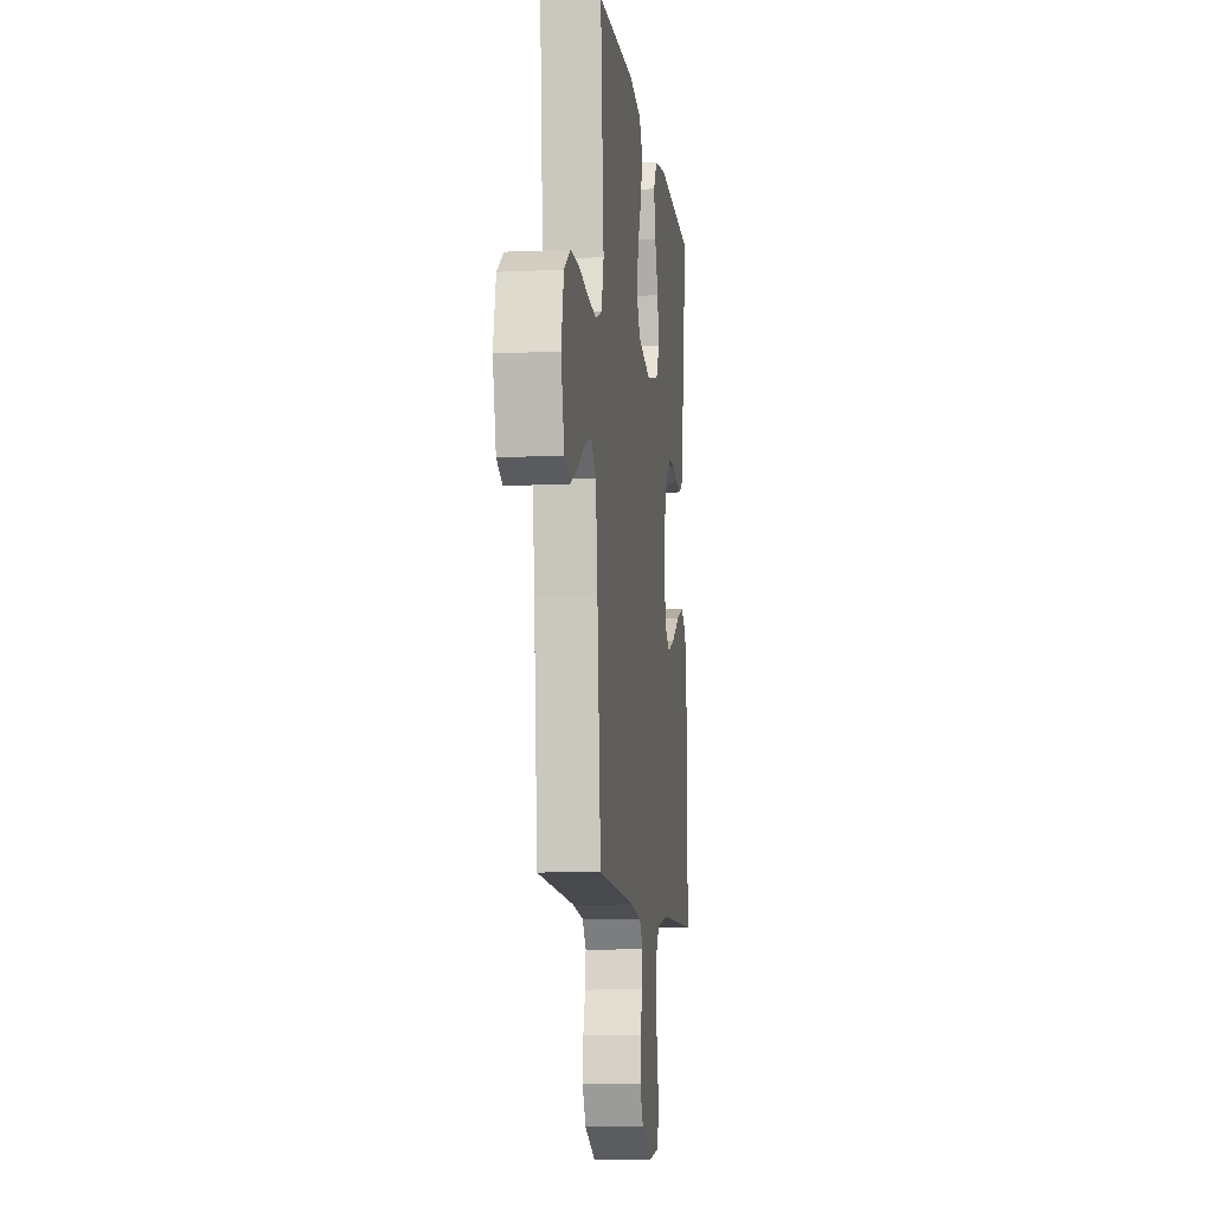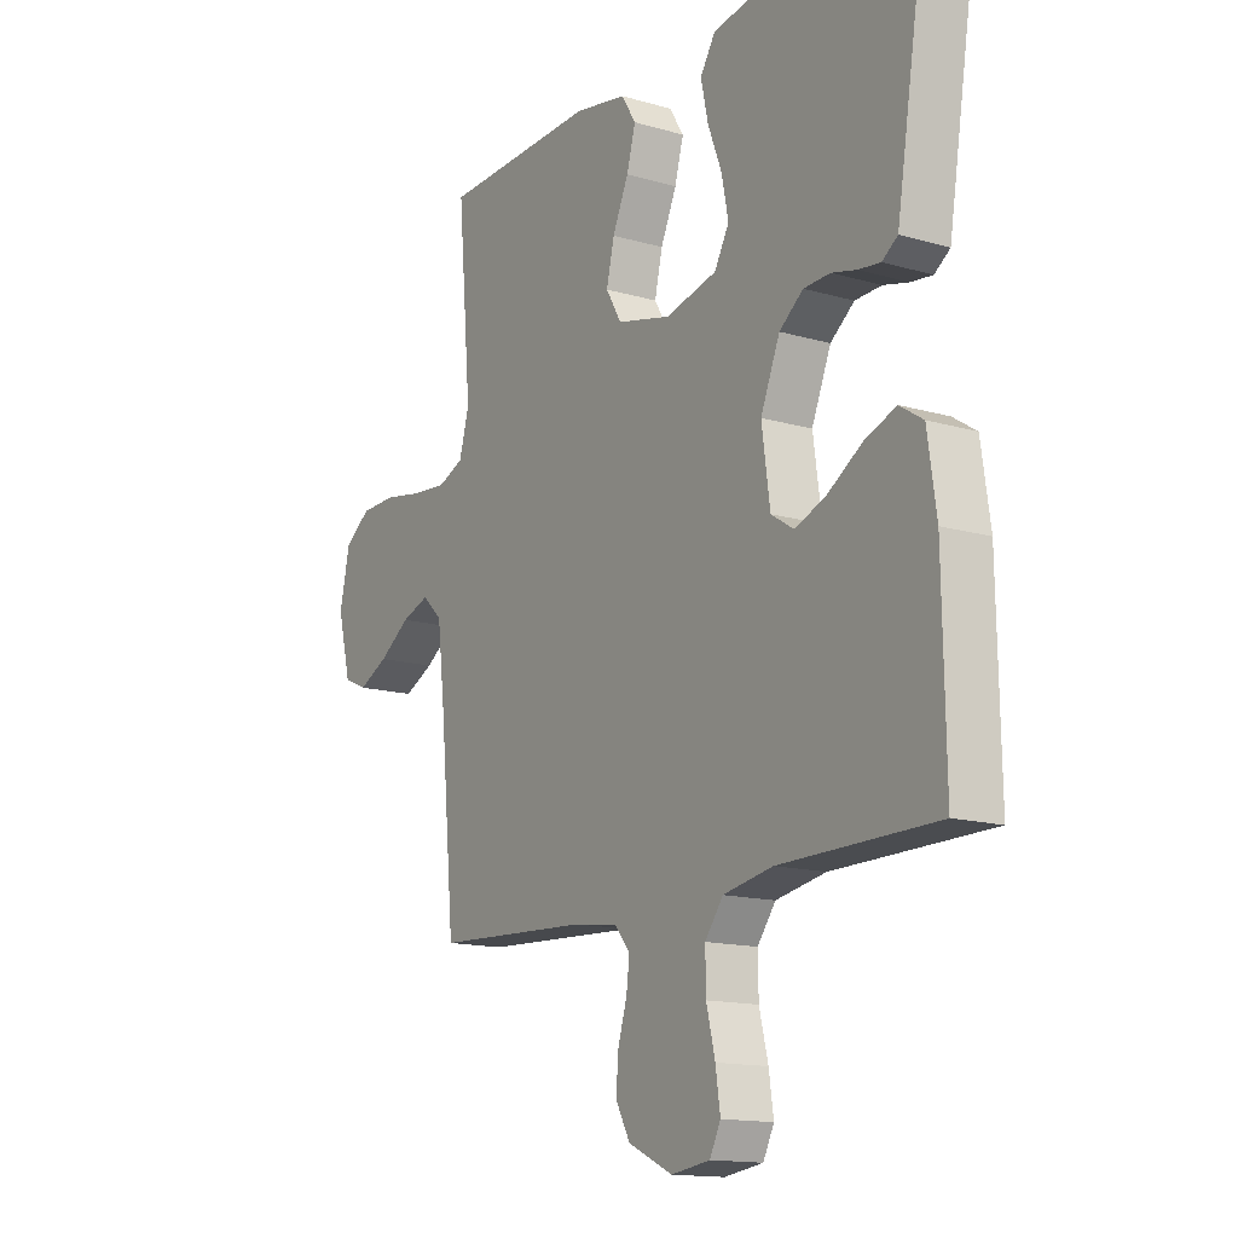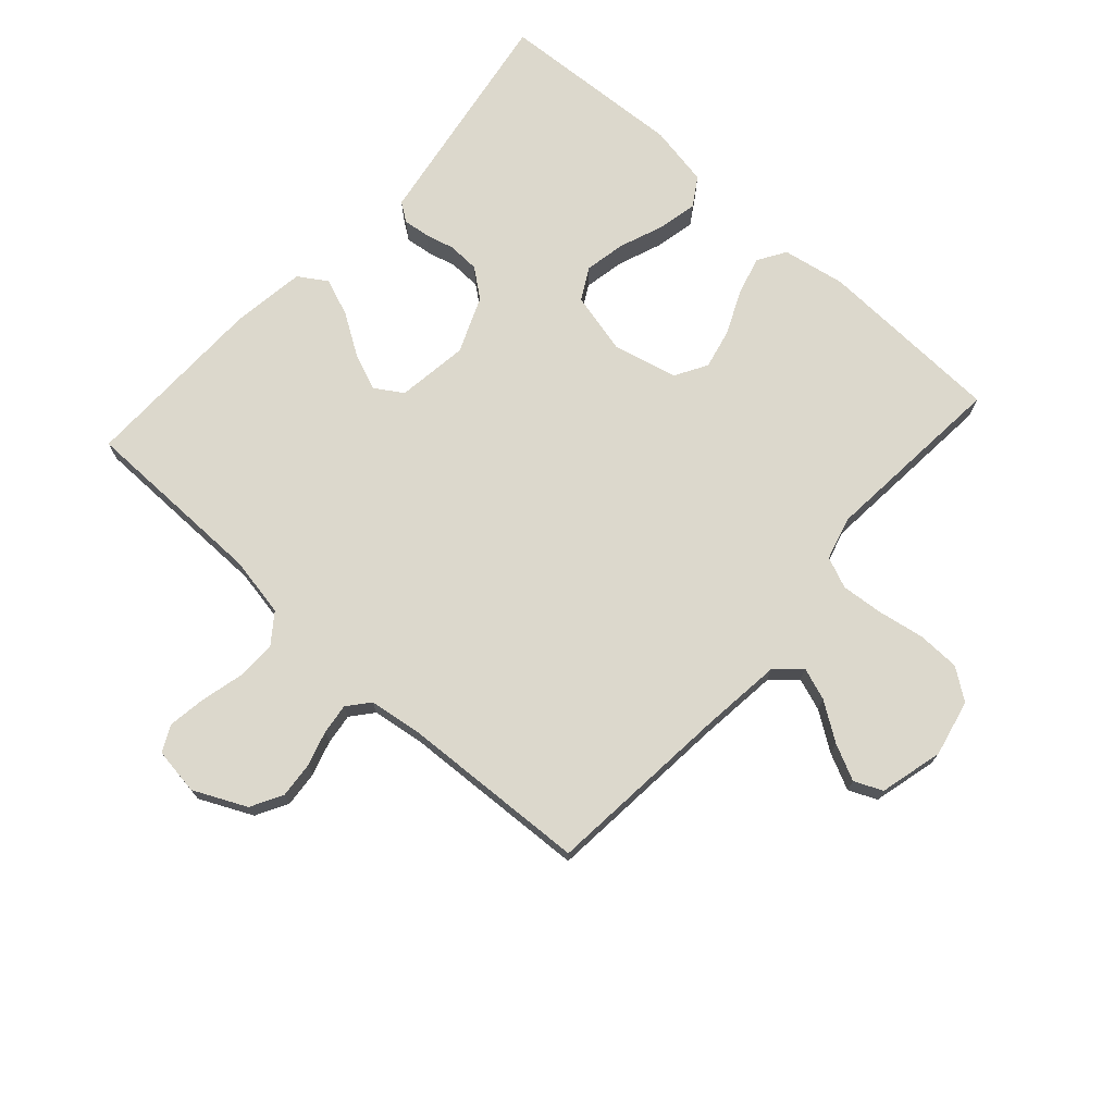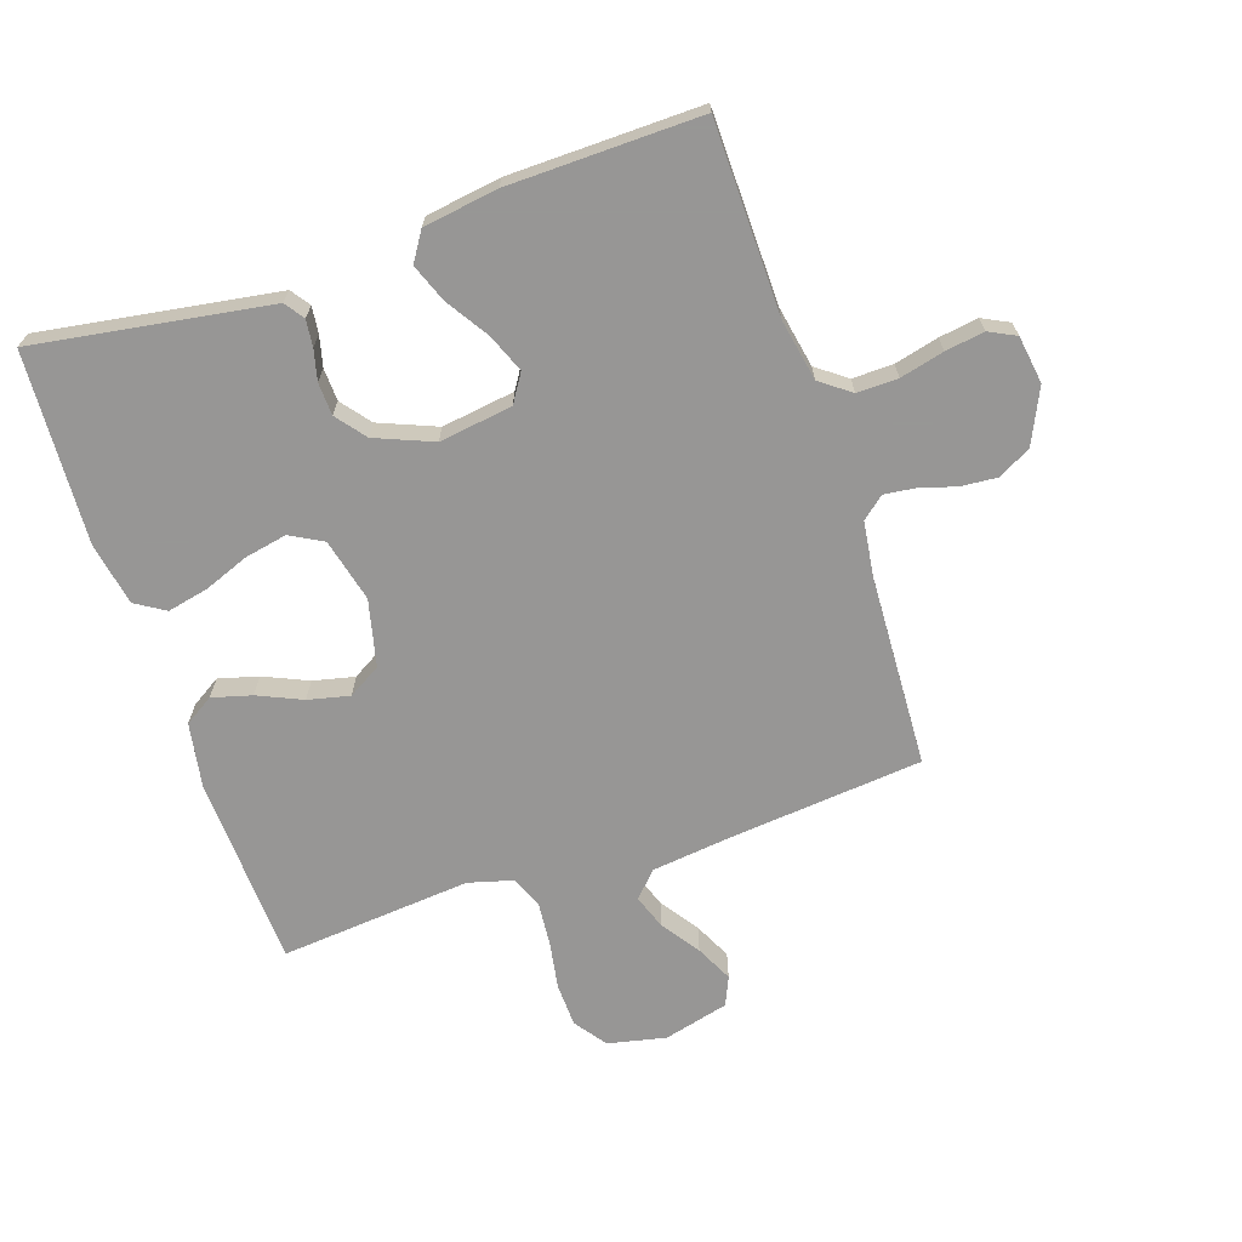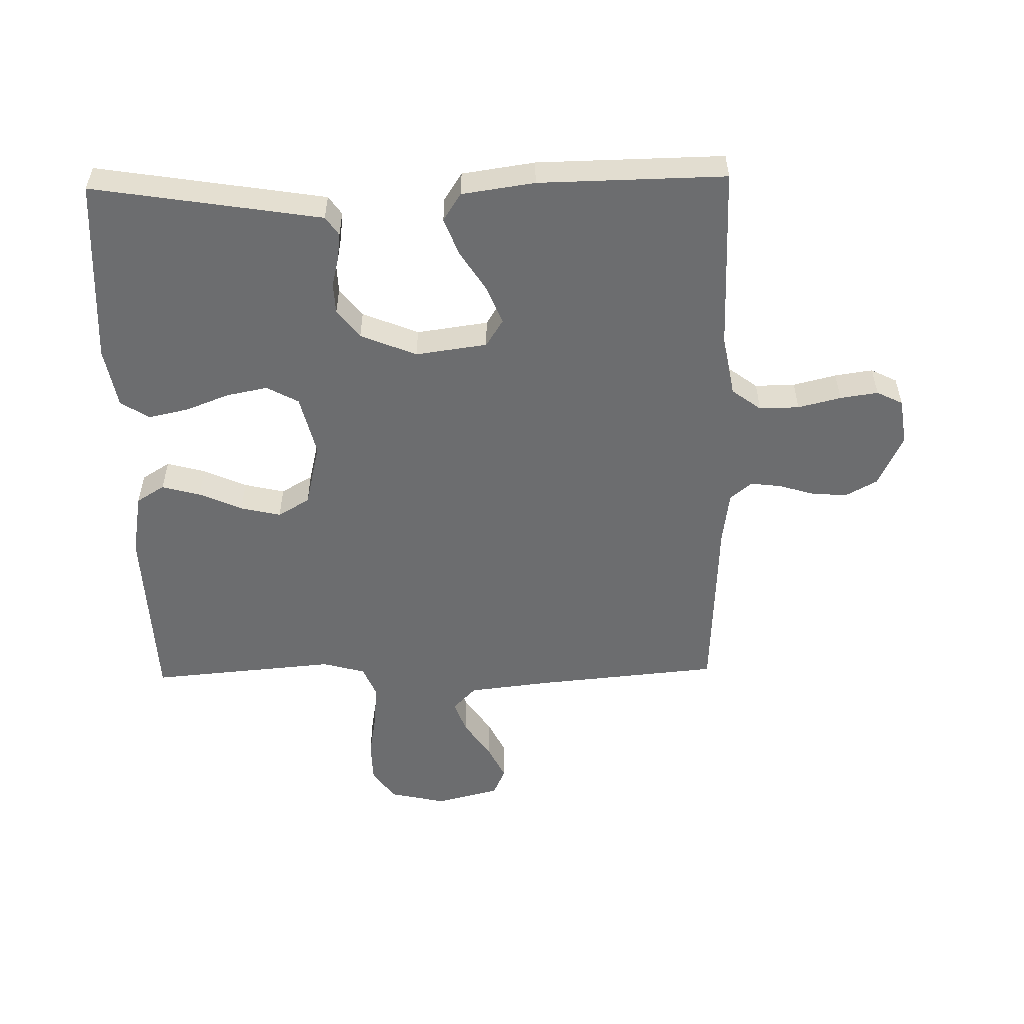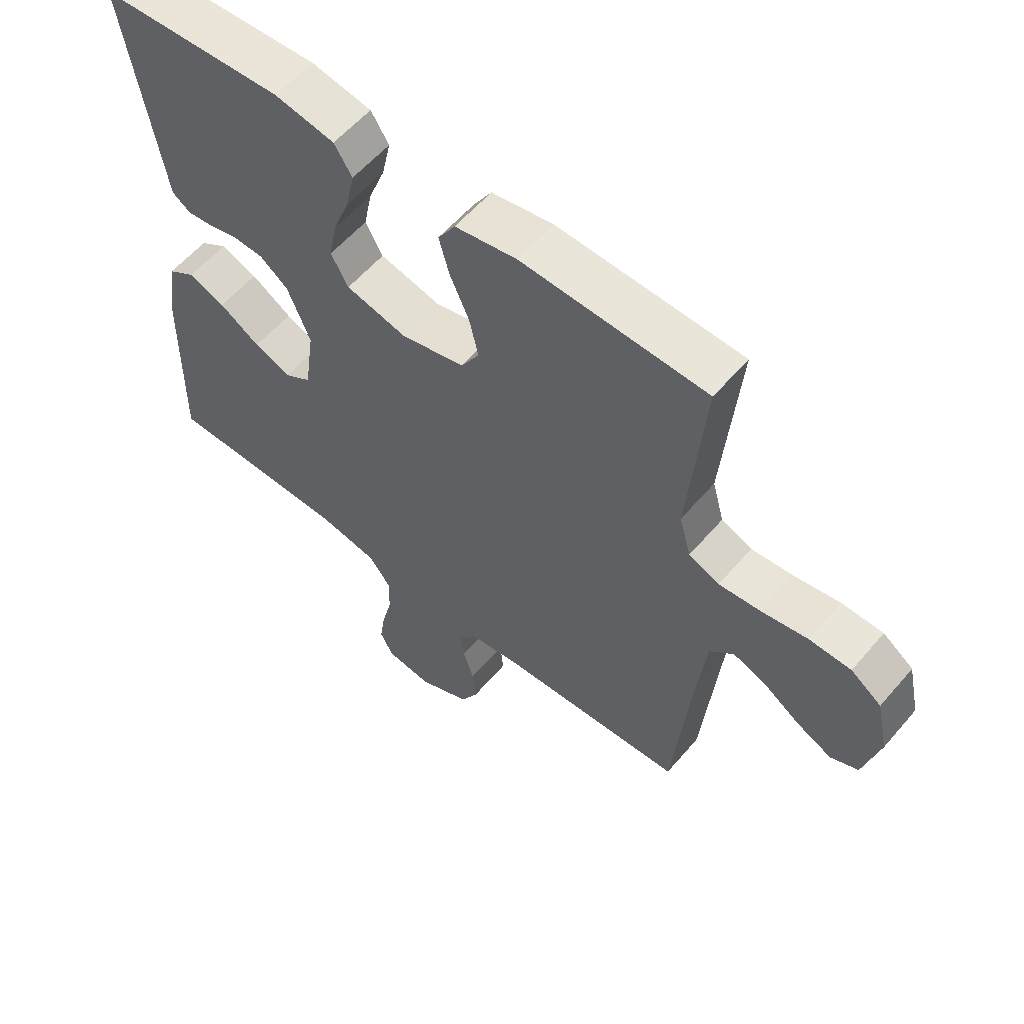
<metadata>
{"format":"obj","ext":"obj","renderer":"f3d","projection":"perspective","resolution":1024,"background":"white","views":[{"elev":-9.6,"azim":-83.0,"up":"+Z"},{"elev":-14.4,"azim":57.6,"up":"+Z"},{"elev":72.7,"azim":-138.1,"up":"+Y"},{"elev":-68.0,"azim":108.7,"up":"+Y"},{"elev":-53.9,"azim":91.2,"up":"+Y"},{"elev":58.1,"azim":-139.9,"up":"+Z"}]}
</metadata>
<code>
v -0.5 0.07 -0.5
v -0.528 0.07 -0.2
v -0.543 0.07 -0.071
v -0.582 0.07 -0.034
v -0.635 0.07 -0.053
v -0.695 0.07 -0.094
v -0.753 0.07 -0.122
v -0.798 0.07 -0.102
v -0.824 0.07 0
v -0.804 0.07 0.091
v -0.754 0.07 0.127
v -0.686 0.07 0.129
v -0.611 0.07 0.116
v -0.543 0.07 0.11
v -0.493 0.07 0.131
v -0.474 0.07 0.2
v -0.5 0.07 0.5
v -0.2 0.07 0.512
v -0.099 0.07 0.494
v -0.071 0.07 0.449
v -0.088 0.07 0.387
v -0.119 0.07 0.318
v -0.134 0.07 0.253
v -0.104 0.07 0.202
v 0 0.07 0.177
v 0.099 0.07 0.201
v 0.127 0.07 0.252
v 0.114 0.07 0.318
v 0.087 0.07 0.388
v 0.073 0.07 0.453
v 0.102 0.07 0.499
v 0.2 0.07 0.517
v 0.5 0.07 0.5
v 0.452 0.07 0.2
v 0.441 0.07 0.132
v 0.411 0.07 0.111
v 0.369 0.07 0.116
v 0.321 0.07 0.128
v 0.27 0.07 0.126
v 0.224 0.07 0.09
v 0.187 0.07 0
v 0.203 0.07 -0.115
v 0.247 0.07 -0.143
v 0.307 0.07 -0.119
v 0.373 0.07 -0.077
v 0.433 0.07 -0.054
v 0.478 0.07 -0.083
v 0.495 0.07 -0.2
v 0.5 0.07 -0.5
v 0.2 0.07 -0.504
v 0.104 0.07 -0.522
v 0.069 0.07 -0.569
v 0.07 0.07 -0.633
v 0.087 0.07 -0.702
v 0.096 0.07 -0.763
v 0.075 0.07 -0.805
v 0 0.07 -0.816
v -0.085 0.07 -0.776
v -0.113 0.07 -0.725
v -0.108 0.07 -0.667
v -0.091 0.07 -0.611
v -0.085 0.07 -0.562
v -0.114 0.07 -0.527
v -0.2 0.07 -0.515
v -0.5 0 -0.5
v -0.528 0 -0.2
v -0.543 0 -0.071
v -0.582 0 -0.034
v -0.635 0 -0.053
v -0.695 0 -0.094
v -0.753 0 -0.122
v -0.798 0 -0.102
v -0.824 0 0
v -0.804 0 0.091
v -0.754 0 0.127
v -0.686 0 0.129
v -0.611 0 0.116
v -0.543 0 0.11
v -0.493 0 0.131
v -0.474 0 0.2
v -0.5 0 0.5
v -0.2 0 0.512
v -0.099 0 0.494
v -0.071 0 0.449
v -0.088 0 0.387
v -0.119 0 0.318
v -0.134 0 0.253
v -0.104 0 0.202
v 0 0 0.177
v 0.099 0 0.201
v 0.127 0 0.252
v 0.114 0 0.318
v 0.087 0 0.388
v 0.073 0 0.453
v 0.102 0 0.499
v 0.2 0 0.517
v 0.5 0 0.5
v 0.452 0 0.2
v 0.441 0 0.132
v 0.411 0 0.111
v 0.369 0 0.116
v 0.321 0 0.128
v 0.27 0 0.126
v 0.224 0 0.09
v 0.187 0 0
v 0.203 0 -0.115
v 0.247 0 -0.143
v 0.307 0 -0.119
v 0.373 0 -0.077
v 0.433 0 -0.054
v 0.478 0 -0.083
v 0.495 0 -0.2
v 0.5 0 -0.5
v 0.2 0 -0.504
v 0.104 0 -0.522
v 0.069 0 -0.569
v 0.07 0 -0.633
v 0.087 0 -0.702
v 0.096 0 -0.763
v 0.075 0 -0.805
v 0 0 -0.816
v -0.085 0 -0.776
v -0.113 0 -0.725
v -0.108 0 -0.667
v -0.091 0 -0.611
v -0.085 0 -0.562
v -0.114 0 -0.527
v -0.2 0 -0.515
f 58 59 60 61
f 58 61 62
f 57 58 62
f 56 57 62
f 53 54 55 56
f 53 56 62
f 52 53 62 63
f 47 48 49 50
f 47 50 51
f 44 45 46 47
f 43 44 47 51
f 42 43 51 52
f 35 36 37 38
f 33 34 35 38
f 33 38 39
f 32 33 39 40
f 28 29 30 31
f 27 28 31 32
f 19 20 21 22
f 19 22 23
f 16 17 18 19
f 15 16 19 23
f 14 15 23 24
f 10 11 12 13
f 10 13 14
f 9 10 14
f 5 6 7 8
f 4 5 8 9
f 64 1 2
f 63 64 2 3
f 41 42 52 63
f 27 32 40 41
f 26 27 41 63
f 25 26 63 3
f 4 9 14 24
f 3 4 24 25
f 125 124 123 122
f 126 125 122
f 126 122 121
f 126 121 120
f 120 119 118 117
f 126 120 117
f 127 126 117 116
f 114 113 112 111
f 115 114 111
f 111 110 109 108
f 115 111 108 107
f 116 115 107 106
f 102 101 100 99
f 102 99 98 97
f 103 102 97
f 104 103 97 96
f 95 94 93 92
f 96 95 92 91
f 86 85 84 83
f 87 86 83
f 83 82 81 80
f 87 83 80 79
f 88 87 79 78
f 77 76 75 74
f 78 77 74
f 78 74 73
f 72 71 70 69
f 73 72 69 68
f 66 65 128
f 67 66 128 127
f 127 116 106 105
f 105 104 96 91
f 127 105 91 90
f 67 127 90 89
f 88 78 73 68
f 89 88 68 67
f 1 65 66 2
f 2 66 67 3
f 3 67 68 4
f 4 68 69 5
f 5 69 70 6
f 6 70 71 7
f 7 71 72 8
f 8 72 73 9
f 9 73 74 10
f 10 74 75 11
f 11 75 76 12
f 12 76 77 13
f 13 77 78 14
f 14 78 79 15
f 15 79 80 16
f 16 80 81 17
f 17 81 82 18
f 18 82 83 19
f 19 83 84 20
f 20 84 85 21
f 21 85 86 22
f 22 86 87 23
f 23 87 88 24
f 24 88 89 25
f 25 89 90 26
f 26 90 91 27
f 27 91 92 28
f 28 92 93 29
f 29 93 94 30
f 30 94 95 31
f 31 95 96 32
f 32 96 97 33
f 33 97 98 34
f 34 98 99 35
f 35 99 100 36
f 36 100 101 37
f 37 101 102 38
f 38 102 103 39
f 39 103 104 40
f 40 104 105 41
f 41 105 106 42
f 42 106 107 43
f 43 107 108 44
f 44 108 109 45
f 45 109 110 46
f 46 110 111 47
f 47 111 112 48
f 48 112 113 49
f 49 113 114 50
f 50 114 115 51
f 51 115 116 52
f 52 116 117 53
f 53 117 118 54
f 54 118 119 55
f 55 119 120 56
f 56 120 121 57
f 57 121 122 58
f 58 122 123 59
f 59 123 124 60
f 60 124 125 61
f 61 125 126 62
f 62 126 127 63
f 63 127 128 64
f 64 128 65 1

</code>
